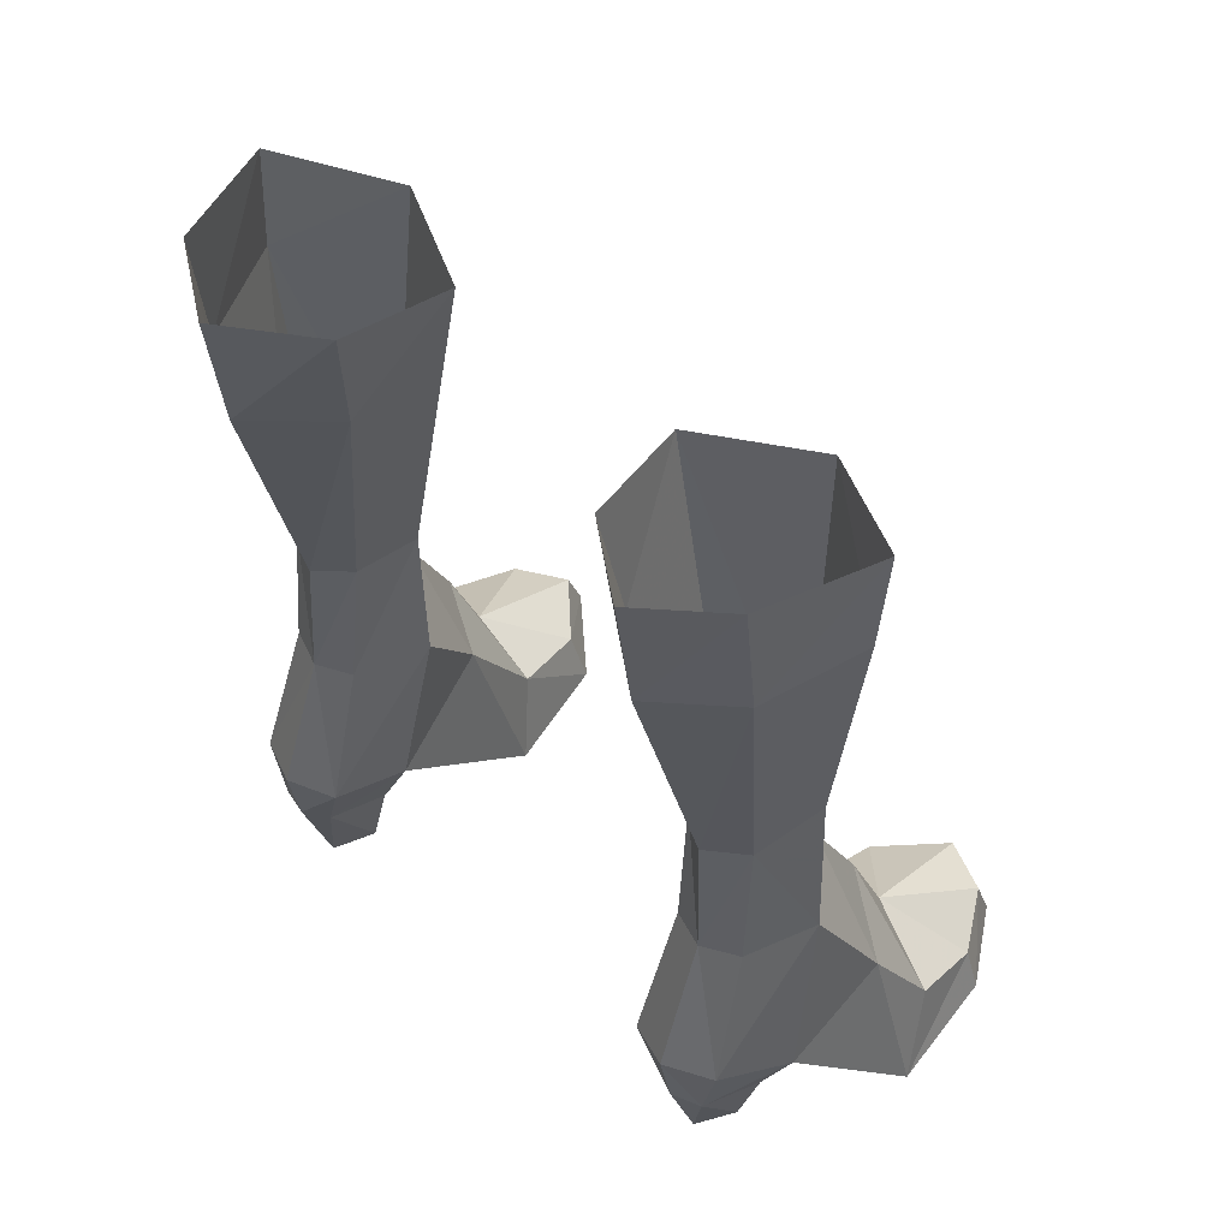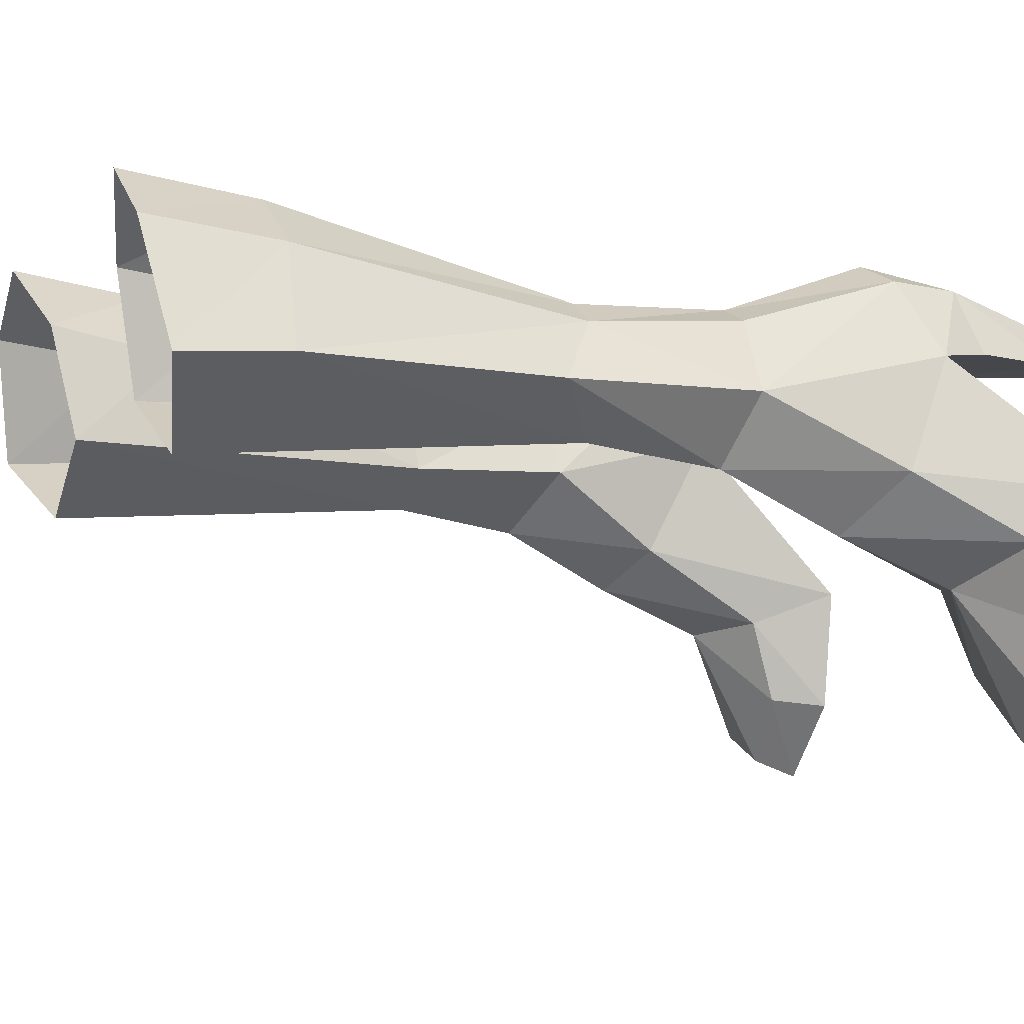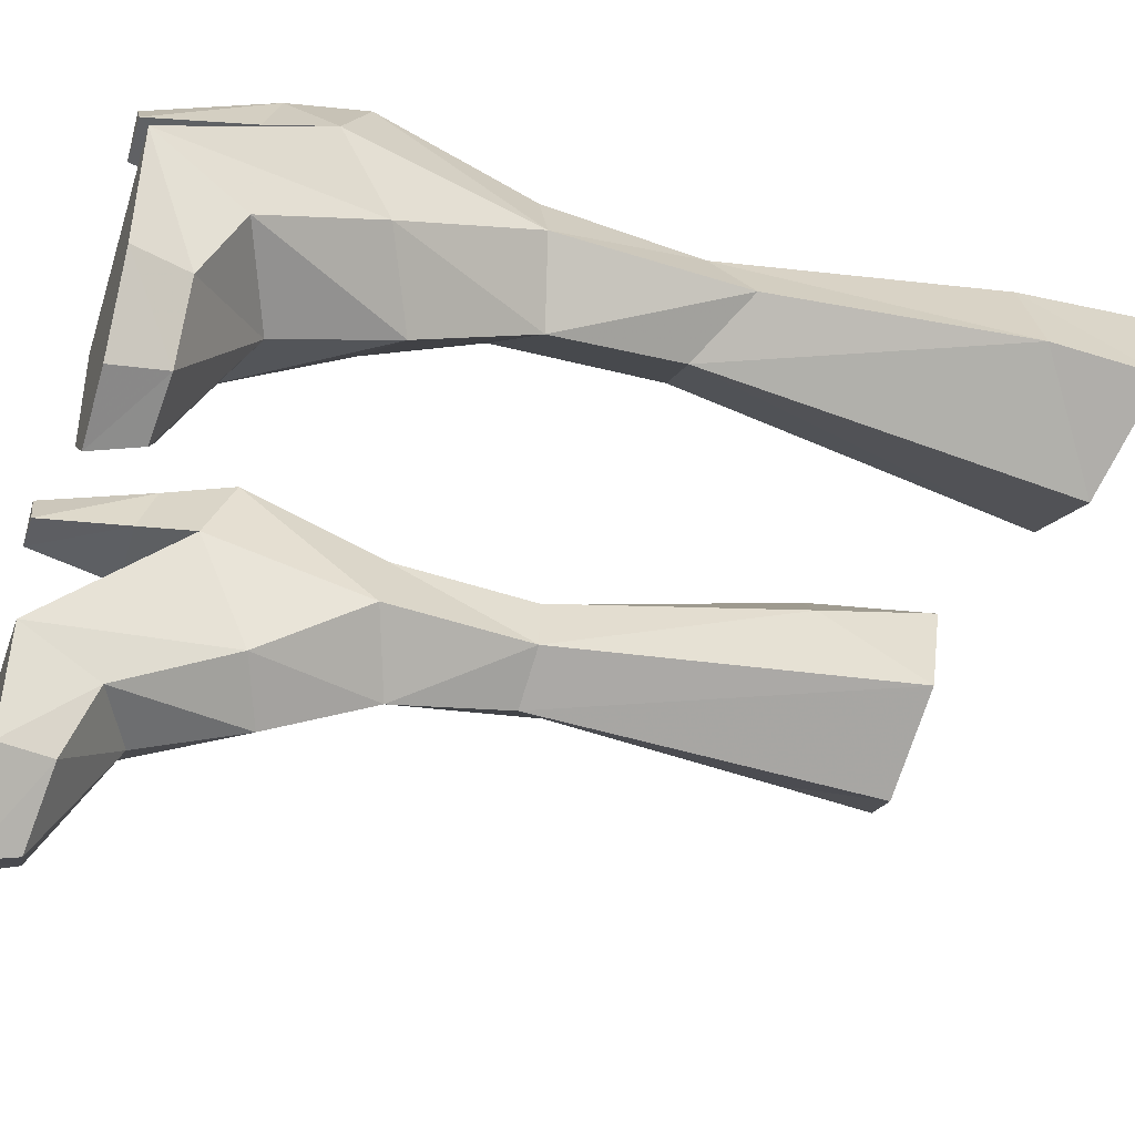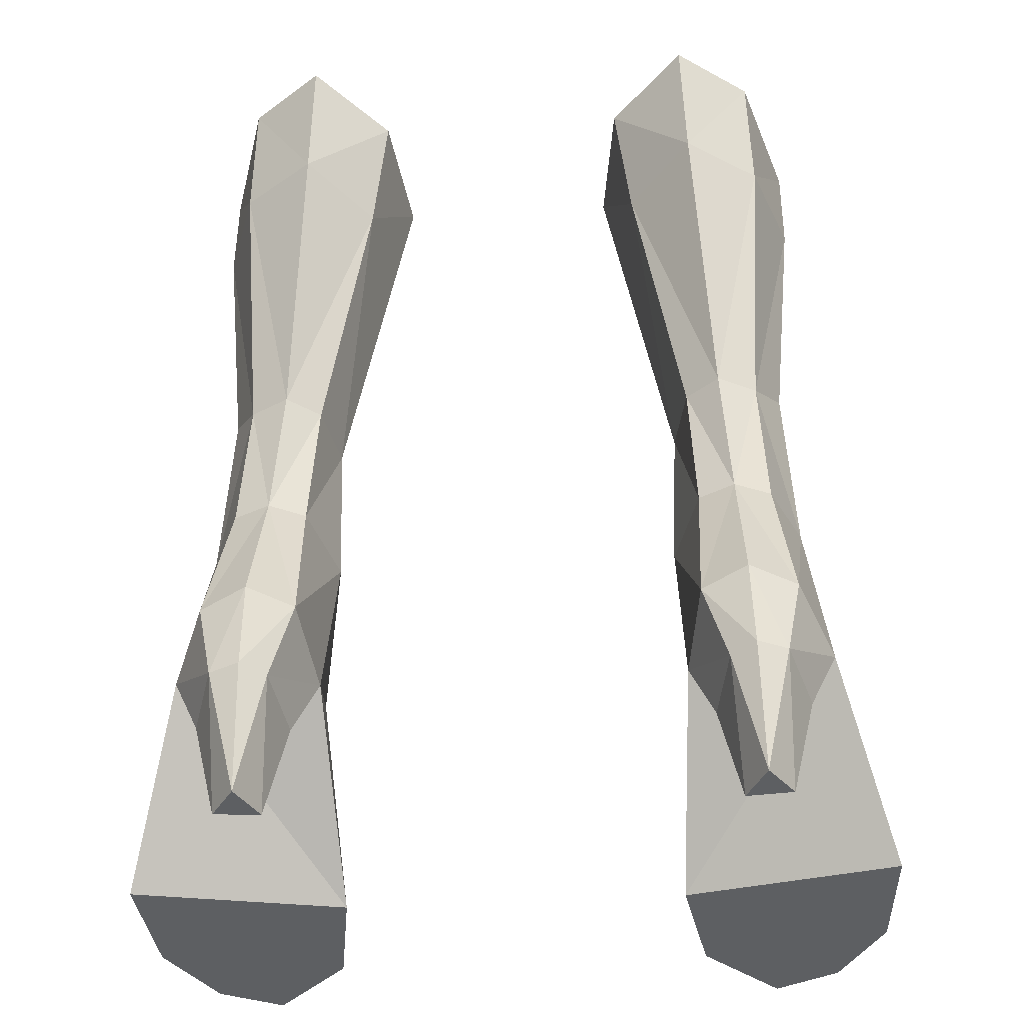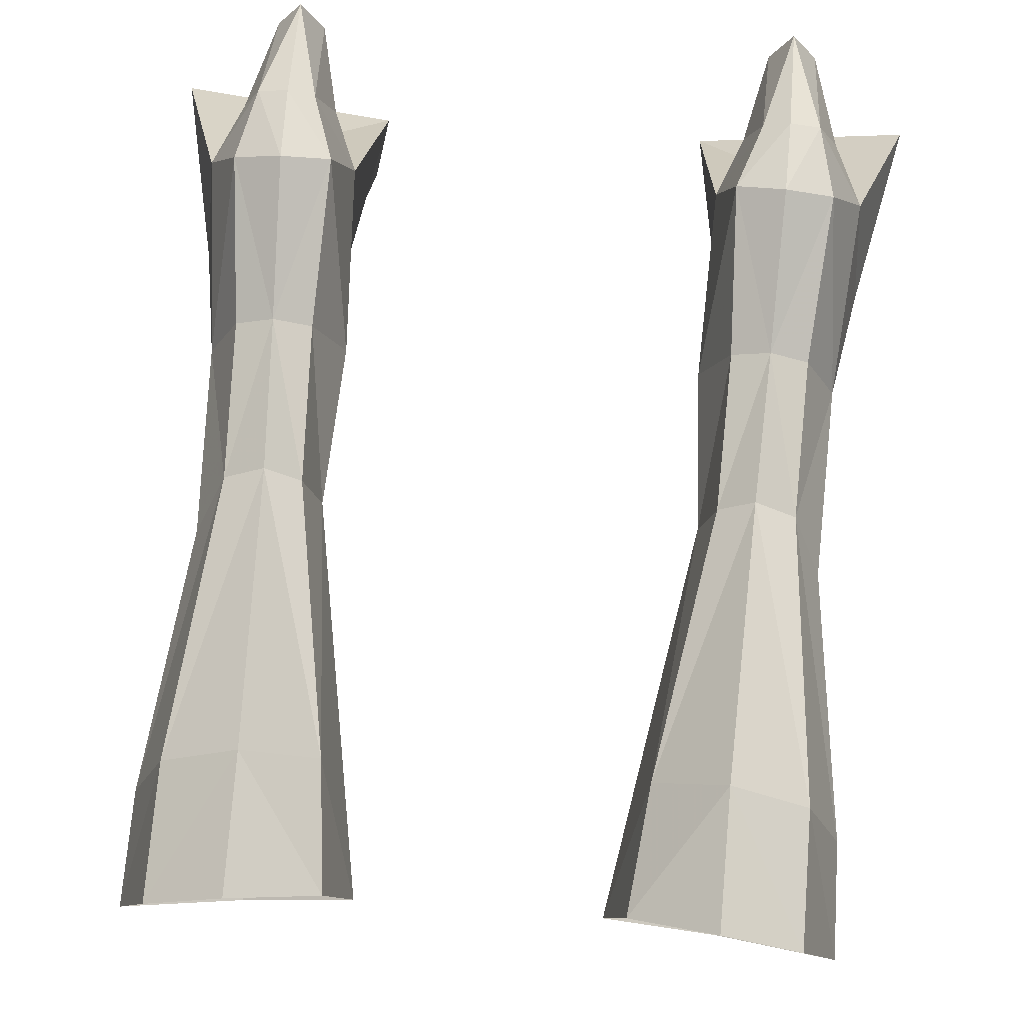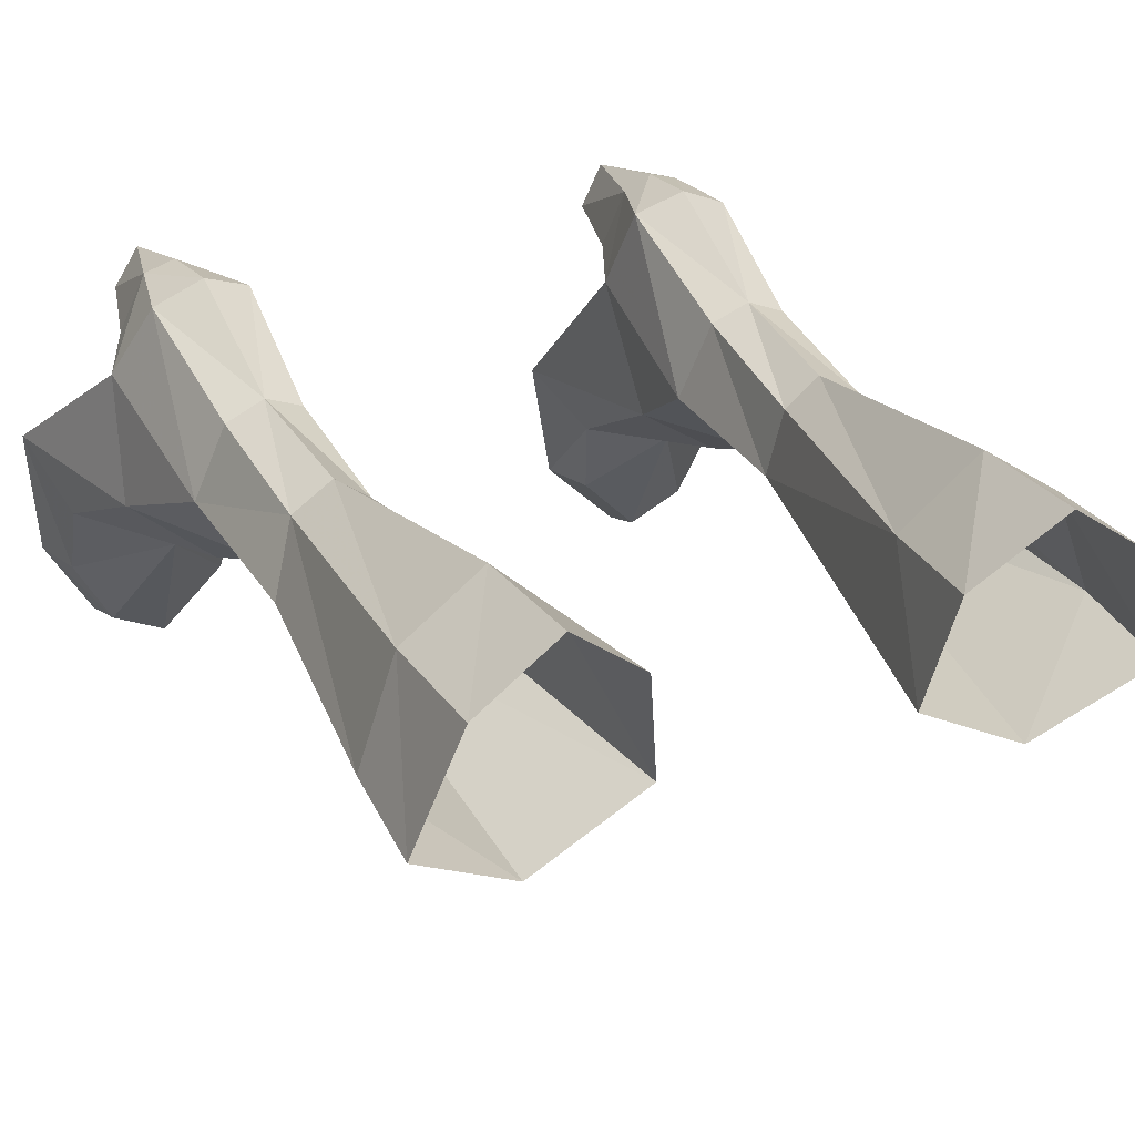
<metadata>
{"format":"obj","ext":"obj","renderer":"f3d","projection":"perspective","resolution":1024,"background":"white","views":[{"elev":54.2,"azim":-139.8,"up":"+Z"},{"elev":-7.8,"azim":67.1,"up":"+Y"},{"elev":-42.9,"azim":-108.2,"up":"+Y"},{"elev":-39.6,"azim":-175.9,"up":"+Z"},{"elev":68.8,"azim":4.3,"up":"+Y"},{"elev":30.7,"azim":-24.4,"up":"+Y"}]}
</metadata>
<code>
g demon_shoe_female_45000
v 7.423 1.498 8.302
v 6.084 -0.08217 8.679
v 8.081 -0.1829 4.938
v 4.551 -4.588 -0.04051
v 4.953 -4.439 1.367
v 4.653 -2.386 2.073
v 4.077 -1.565 -0.04051
v 6.316 -1.483 5.794
v 6.486 -2.601 2.97
v 8.64 -1.703 2.114
v 7.717 -5.324 1.21
v 7.87 -5.705 -0.04048
v 8.987 -3.692 -0.04046
v 8.598 -3.649 1.241
v 9.17 -0.5671 -0.04045
v 7.839 2.565 3.811
v 4.077 -1.565 -0.04051
v 4.373 2.436 3.698
v 7.839 2.565 3.811
v 9.17 -0.5671 -0.04045
v 6.592 2.838 -0.04049
v 5.472 2.742 -0.04049
v 5.985 3.769 -0.04048
v 7.004 4.386 4.613
v 5.846 4.96 4.814
v 5.751 3.644 8.363
v 6.654 3.229 8.349
v 4.733 4.46 4.54
v 4.872 3.252 8.298
v 5.751 3.644 8.363
v 5.846 4.96 4.814
v 4.227 1.346 7.986
v 4.373 2.436 3.698
v 4.718 -0.5289 5.142
v 6.425 -6.034 1.101
v 6.357 -6.449 -0.0405
v 7.87 -5.705 -0.04048
v 6.357 -6.449 -0.0405
v 4.551 -4.588 -0.04051
v 8.987 -3.692 -0.04046
v 4.373 2.436 3.698
v 4.96 2.704 2.271
v 7.174 2.829 2.34
v 7.839 2.565 3.811
v 7.839 2.565 3.811
v 7.174 2.829 2.34
v 6.643 4.382 2.799
v 7.004 4.386 4.613
v 5.472 2.742 -0.04049
v 5.305 4.246 2.768
v 5.985 3.769 -0.04048
v 5.846 4.96 4.814
v 5.915 4.638 2.882
v 6.905 4.25 22.3
v 6.972 3.933 19.12
v 5.163 5.258 19.11
v 5.071 5.639 22.36
v 5.394 -0.4132 21.08
v 7.851 1.462 19.19
v 7.895 1.249 21.78
v 3.202 3.964 21.79
v 5.071 5.639 22.36
v 5.163 5.258 19.11
v 3.575 3.526 18.7
v 6.592 2.838 -0.04049
v 4.373 2.436 3.698
v 4.733 4.46 4.54
v 4.96 2.704 2.271
v 5.562 3.517 12.03
v 6.53 2.921 12.09
v 2.766 1.137 21.22
v 4.407 1.242 11.91
v 5.839 0.3519 11.86
v 7.226 1.484 12.91
v 4.227 1.346 7.986
v 6.084 -0.08217 8.679
v 4.747 2.864 12.02
v 5.562 3.517 12.03
v 4.872 3.252 8.298
v 7.423 1.498 8.302
v 6.654 3.229 8.349
v 5.751 3.644 8.363
v 5.751 3.644 8.363
v -7.433 1.498 8.302
v -8.091 -0.1829 4.938
v -6.094 -0.08219 8.679
v -4.561 -4.588 -0.04051
v -4.087 -1.565 -0.0405
v -4.663 -2.386 2.073
v -4.963 -4.439 1.367
v -6.326 -1.483 5.794
v -8.651 -1.703 2.114
v -6.496 -2.601 2.97
v -7.728 -5.324 1.21
v -8.608 -3.649 1.241
v -8.998 -3.692 -0.04046
v -7.88 -5.705 -0.04048
v -7.849 2.565 3.811
v -9.18 -0.5672 -0.04046
v -4.087 -1.565 -0.0405
v -9.18 -0.5672 -0.04046
v -7.849 2.565 3.811
v -4.383 2.436 3.698
v -6.602 2.838 -0.04049
v -5.995 3.769 -0.04048
v -5.482 2.742 -0.04049
v -7.014 4.386 4.613
v -6.664 3.229 8.349
v -5.761 3.644 8.364
v -5.856 4.959 4.814
v -4.743 4.46 4.54
v -5.856 4.959 4.814
v -5.761 3.644 8.364
v -4.883 3.252 8.298
v -4.237 1.346 7.986
v -4.383 2.436 3.698
v -4.728 -0.5289 5.142
v -6.435 -6.034 1.101
v -6.367 -6.449 -0.0405
v -7.88 -5.705 -0.04048
v -8.998 -3.692 -0.04046
v -4.561 -4.588 -0.04051
v -6.367 -6.449 -0.0405
v -4.383 2.436 3.698
v -7.849 2.565 3.811
v -7.184 2.829 2.34
v -4.971 2.704 2.271
v -7.849 2.565 3.811
v -7.014 4.386 4.613
v -6.654 4.382 2.799
v -7.184 2.829 2.34
v -5.482 2.742 -0.04049
v -5.995 3.769 -0.04048
v -5.316 4.246 2.768
v -5.856 4.959 4.814
v -5.925 4.638 2.882
v -6.915 4.25 22.3
v -5.081 5.639 22.36
v -5.173 5.257 19.11
v -6.982 3.933 19.12
v -5.404 -0.4132 21.08
v -7.905 1.249 21.78
v -7.861 1.462 19.19
v -3.212 3.964 21.79
v -3.586 3.526 18.7
v -5.173 5.257 19.11
v -5.081 5.639 22.36
v -6.602 2.838 -0.04049
v -4.383 2.436 3.698
v -4.971 2.704 2.271
v -4.743 4.46 4.54
v -5.572 3.517 12.03
v -6.54 2.921 12.09
v -2.776 1.137 21.22
v -5.849 0.3519 11.86
v -4.417 1.242 11.91
v -7.236 1.484 12.91
v -6.094 -0.08219 8.679
v -4.237 1.346 7.986
v -4.757 2.864 12.02
v -5.572 3.517 12.03
v -4.883 3.252 8.298
v -7.433 1.498 8.302
v -6.664 3.229 8.349
v -5.761 3.644 8.364
v -5.761 3.644 8.364
f 1 2 3
f 4 5 6
f 6 7 4
f 8 9 10
f 10 3 8
f 11 12 13
f 13 14 11
f 3 10 15
f 15 16 3
f 17 18 19
f 19 20 17
f 21 22 23
f 24 25 26
f 26 27 24
f 28 29 30
f 30 31 28
f 32 28 33
f 34 32 33
f 8 2 34
f 9 35 11
f 11 35 36
f 36 12 11
f 1 3 16
f 14 13 15
f 15 10 14
f 37 38 39
f 39 40 37
f 20 40 39
f 39 17 20
f 9 11 14
f 14 10 9
f 8 34 6
f 6 9 8
f 33 7 34
f 41 42 43
f 43 44 41
f 45 46 47
f 47 48 45
f 49 50 51
f 52 48 47
f 47 53 52
f 51 50 53
f 7 6 34
f 2 8 3
f 2 32 34
f 54 55 56
f 56 57 54
f 58 59 60
f 61 62 63
f 63 64 61
f 42 22 21
f 21 43 42
f 46 65 47
f 66 67 50
f 50 68 66
f 47 51 53
f 67 52 53
f 53 50 67
f 49 68 50
f 65 51 47
f 69 56 55
f 55 70 69
f 60 59 55
f 55 54 60
f 71 72 73
f 73 58 71
f 59 58 73
f 73 74 59
f 71 64 72
f 35 9 5
f 5 4 36
f 36 35 5
f 9 6 5
f 71 61 64
f 72 75 76
f 64 77 72
f 28 32 29
f 64 63 78
f 78 77 64
f 79 75 72
f 1 16 24
f 24 27 1
f 72 76 73
f 76 80 74
f 74 73 76
f 80 81 70
f 70 74 80
f 70 81 82
f 82 69 70
f 83 79 77
f 77 78 83
f 77 79 72
f 70 55 59
f 59 74 70
f 84 85 86
f 87 88 89
f 89 90 87
f 91 85 92
f 92 93 91
f 94 95 96
f 96 97 94
f 85 98 99
f 99 92 85
f 100 101 102
f 102 103 100
f 104 105 106
f 107 108 109
f 109 110 107
f 111 112 113
f 113 114 111
f 115 116 111
f 117 116 115
f 91 117 86
f 93 94 118
f 94 97 119
f 119 118 94
f 84 98 85
f 95 92 99
f 99 96 95
f 120 121 122
f 122 123 120
f 101 100 122
f 122 121 101
f 93 92 95
f 95 94 93
f 91 93 89
f 89 117 91
f 116 117 88
f 124 125 126
f 126 127 124
f 128 129 130
f 130 131 128
f 132 133 134
f 135 136 130
f 130 129 135
f 133 136 134
f 88 117 89
f 86 85 91
f 86 117 115
f 137 138 139
f 139 140 137
f 141 142 143
f 144 145 146
f 146 147 144
f 127 126 104
f 104 106 127
f 131 130 148
f 149 150 134
f 134 151 149
f 130 136 133
f 151 134 136
f 136 135 151
f 132 134 150
f 148 130 133
f 152 153 140
f 140 139 152
f 142 137 140
f 140 143 142
f 154 141 155
f 155 156 154
f 143 157 155
f 155 141 143
f 154 156 145
f 118 90 93
f 90 118 119
f 119 87 90
f 93 90 89
f 154 145 144
f 156 158 159
f 145 156 160
f 111 114 115
f 145 160 161
f 161 146 145
f 162 156 159
f 84 108 107
f 107 98 84
f 156 155 158
f 158 155 157
f 157 163 158
f 163 157 153
f 153 164 163
f 153 152 165
f 165 164 153
f 166 161 160
f 160 162 166
f 160 156 162
f 153 157 143
f 143 140 153

</code>
